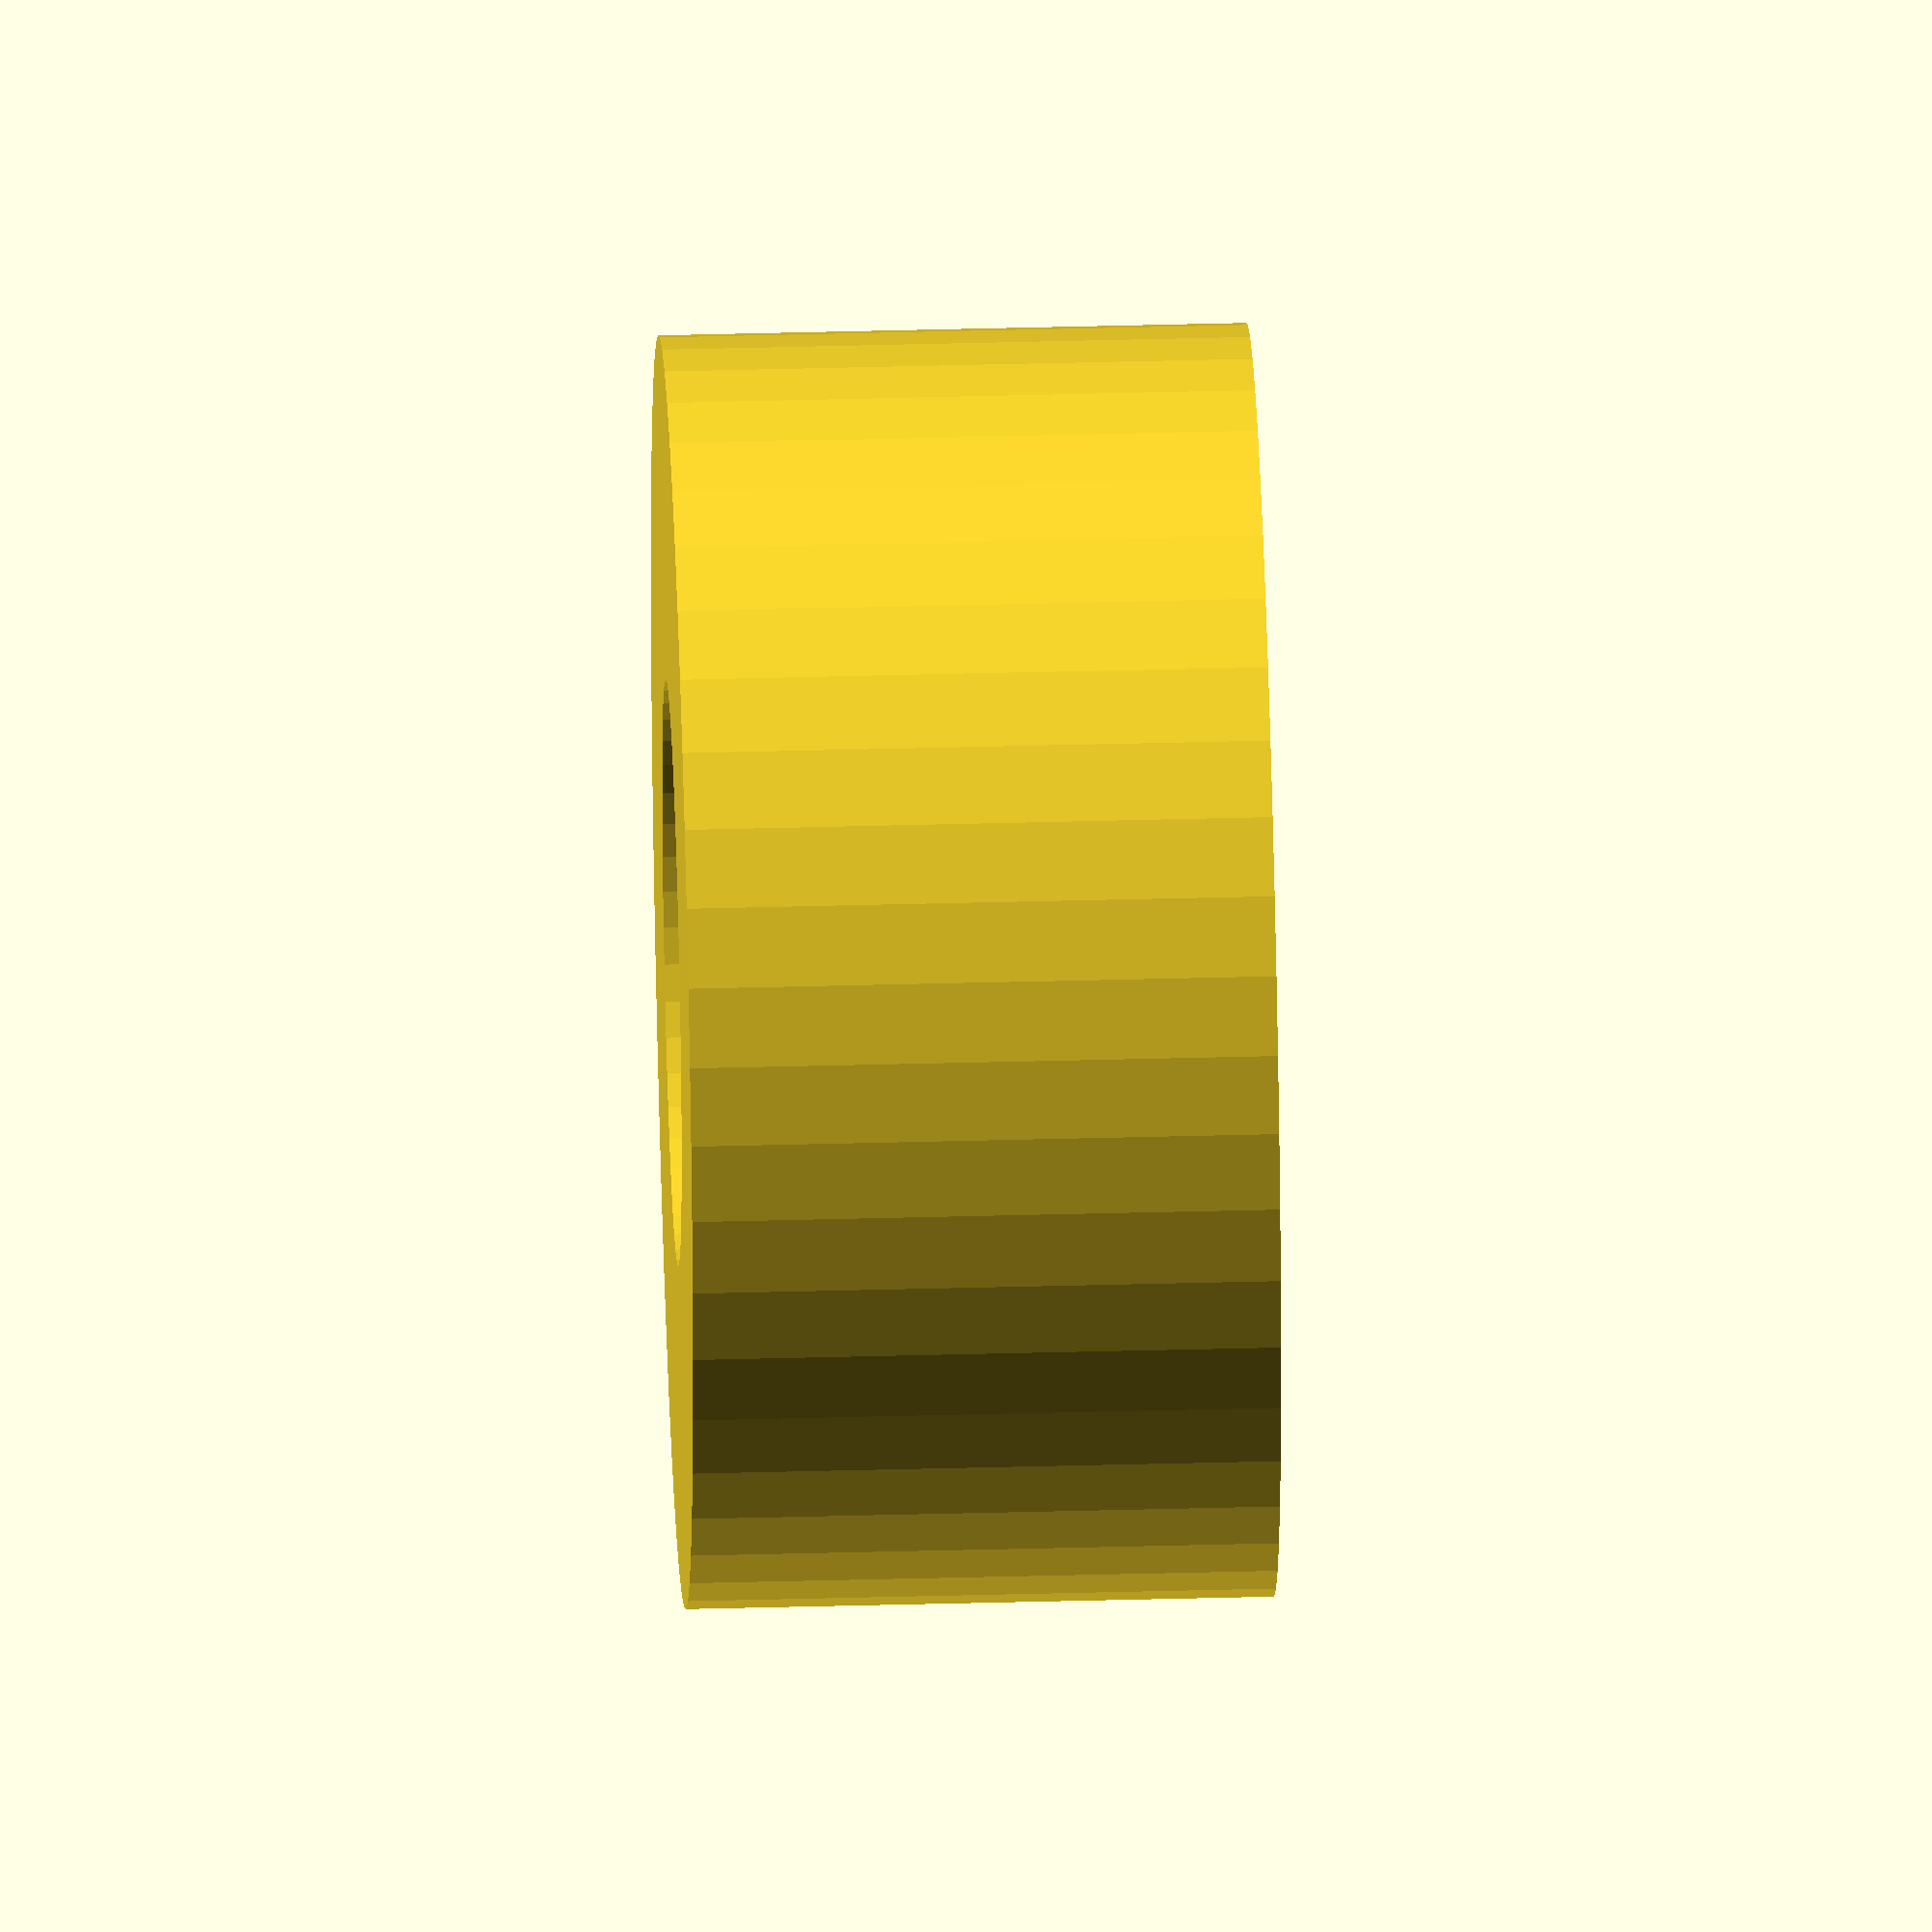
<openscad>
$fn = 50;


difference() {
	union() {
		translate(v = [0, 0, -9.0000000000]) {
			cylinder(h = 18, r = 19.5000000000);
		}
	}
	union() {
		translate(v = [0, 0, -100.0000000000]) {
			cylinder(h = 200, r = 9);
		}
	}
}
</openscad>
<views>
elev=319.9 azim=47.8 roll=88.1 proj=o view=wireframe
</views>
